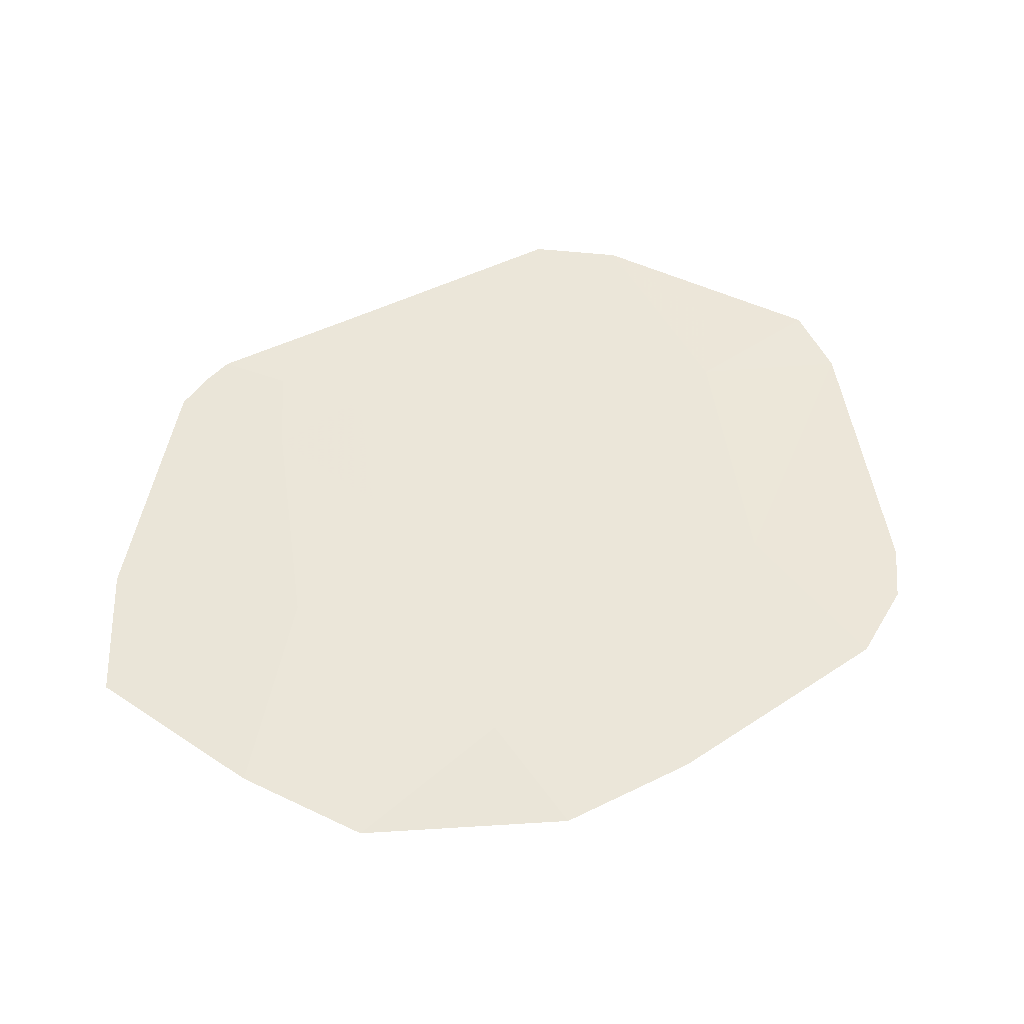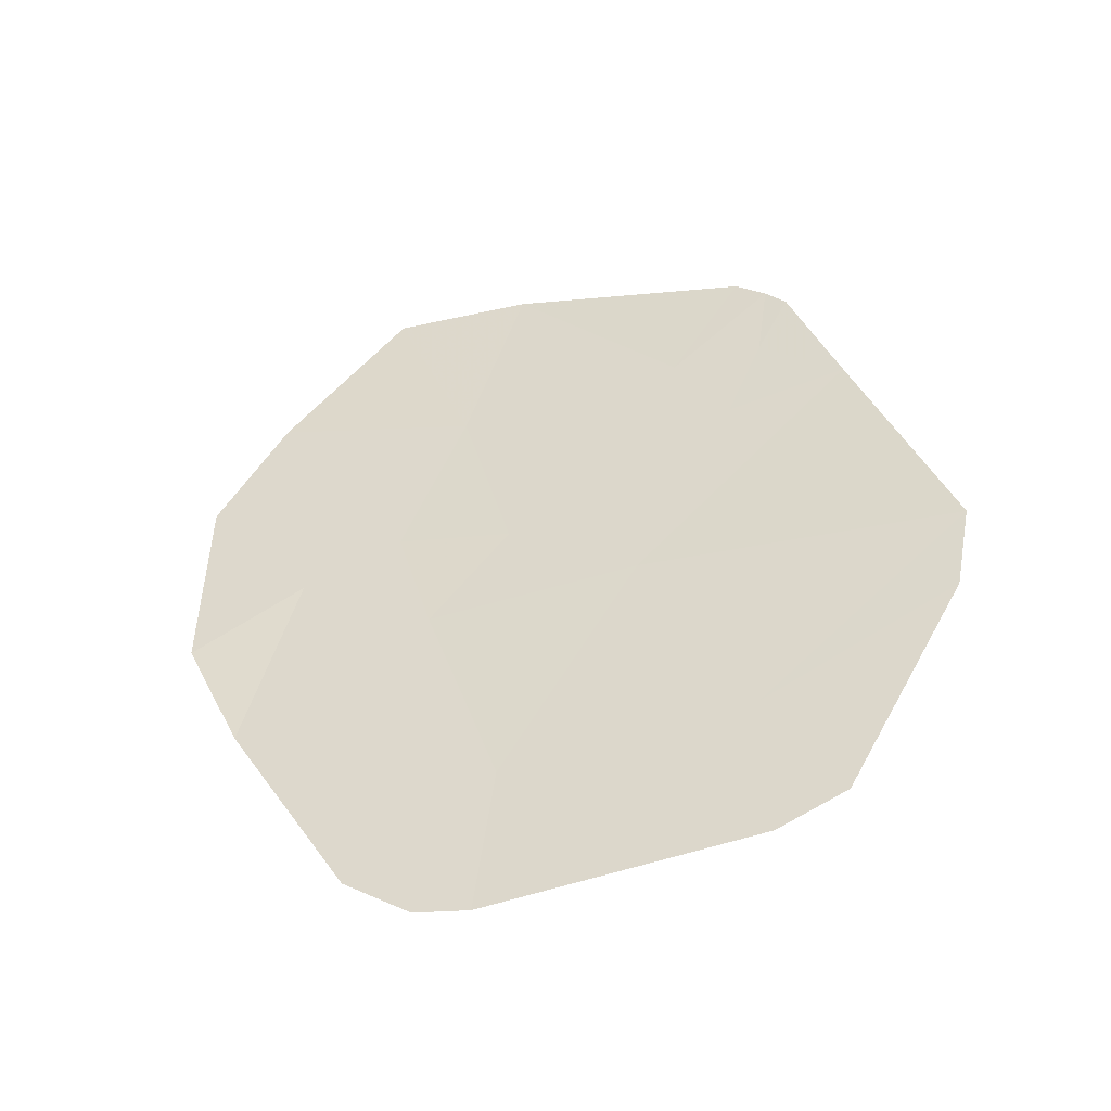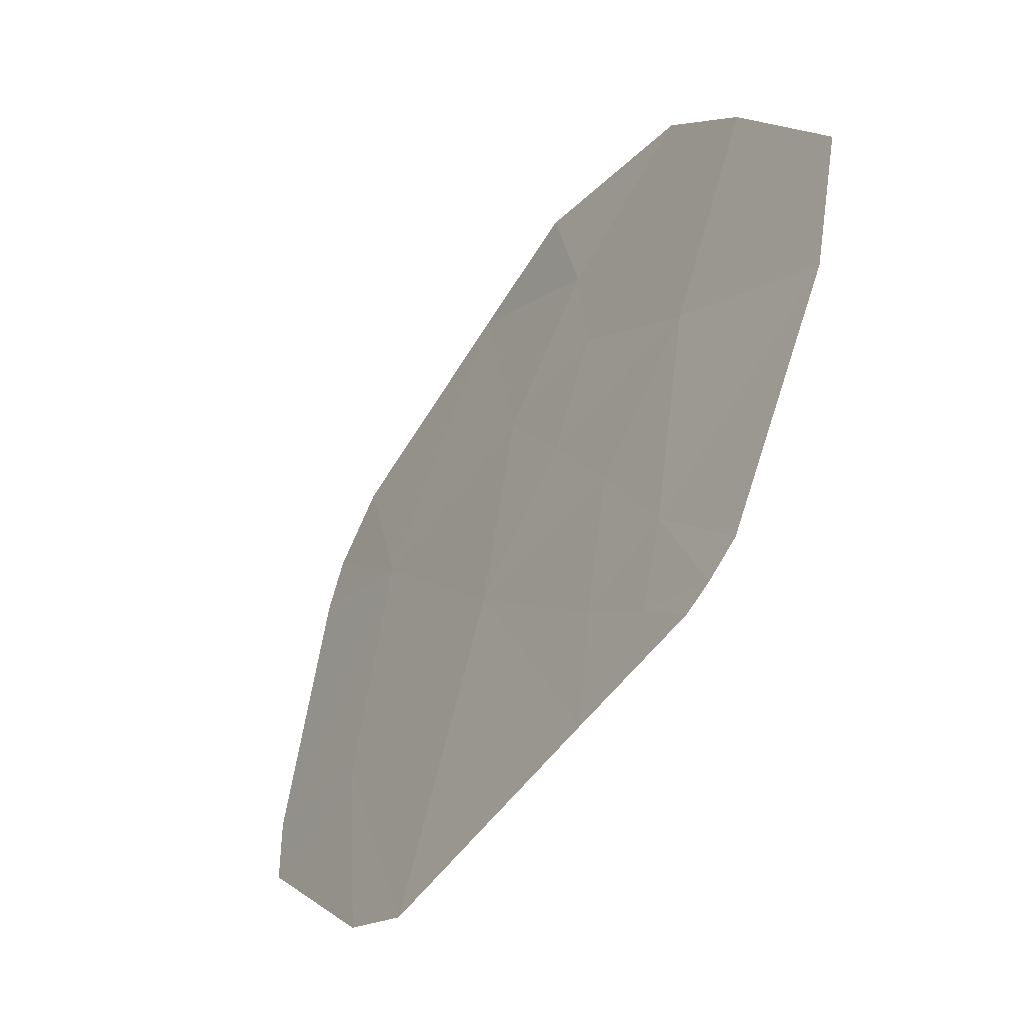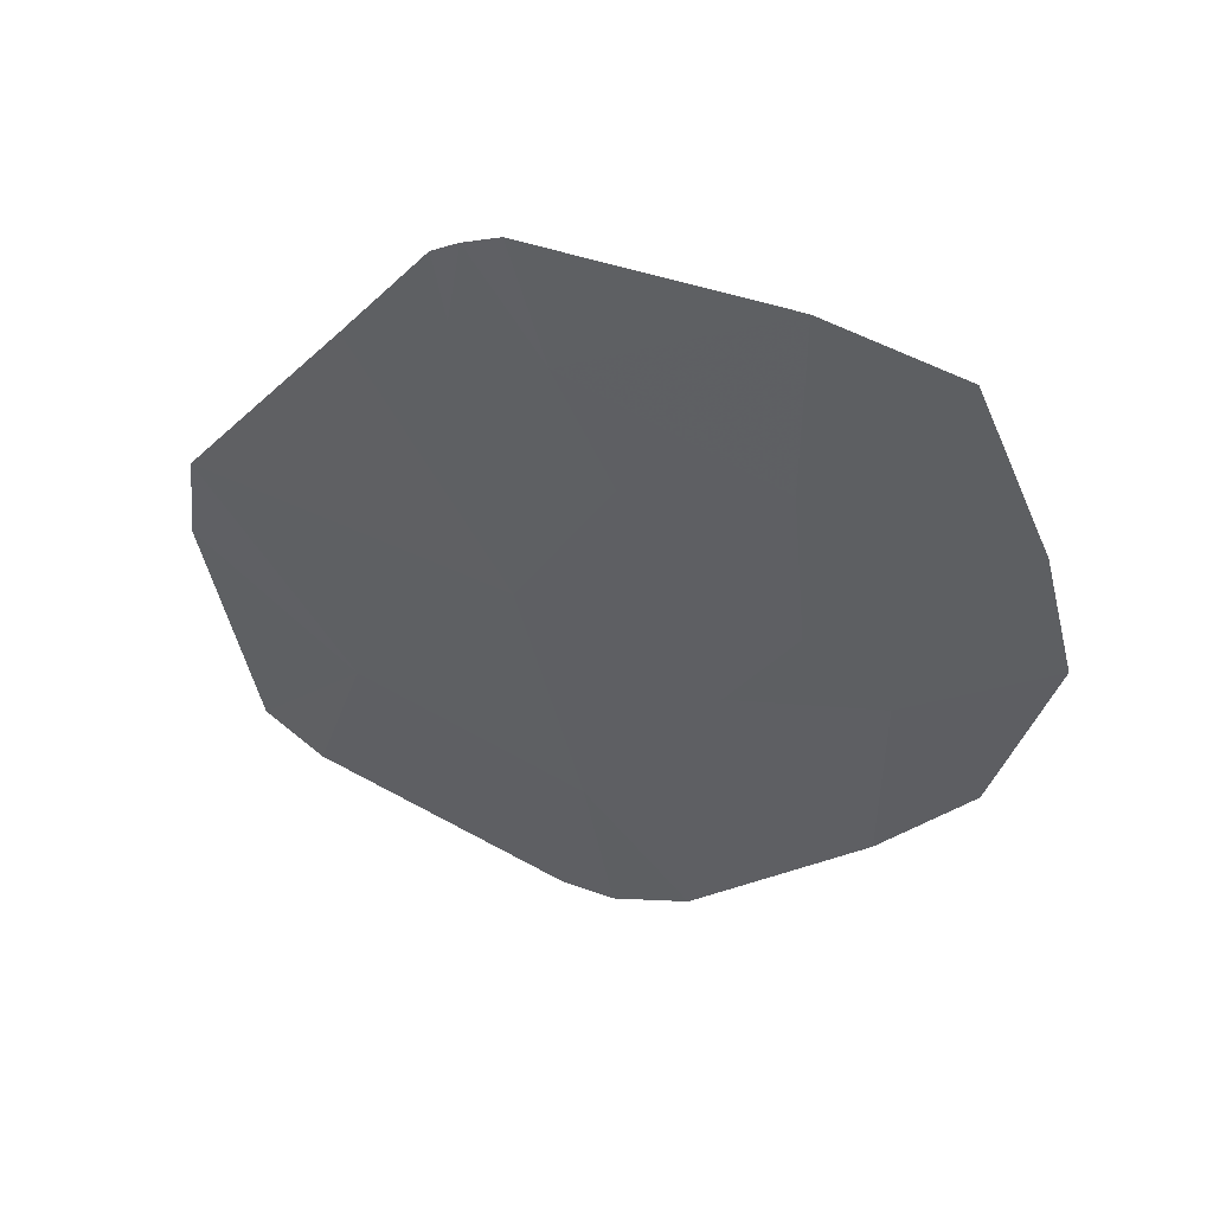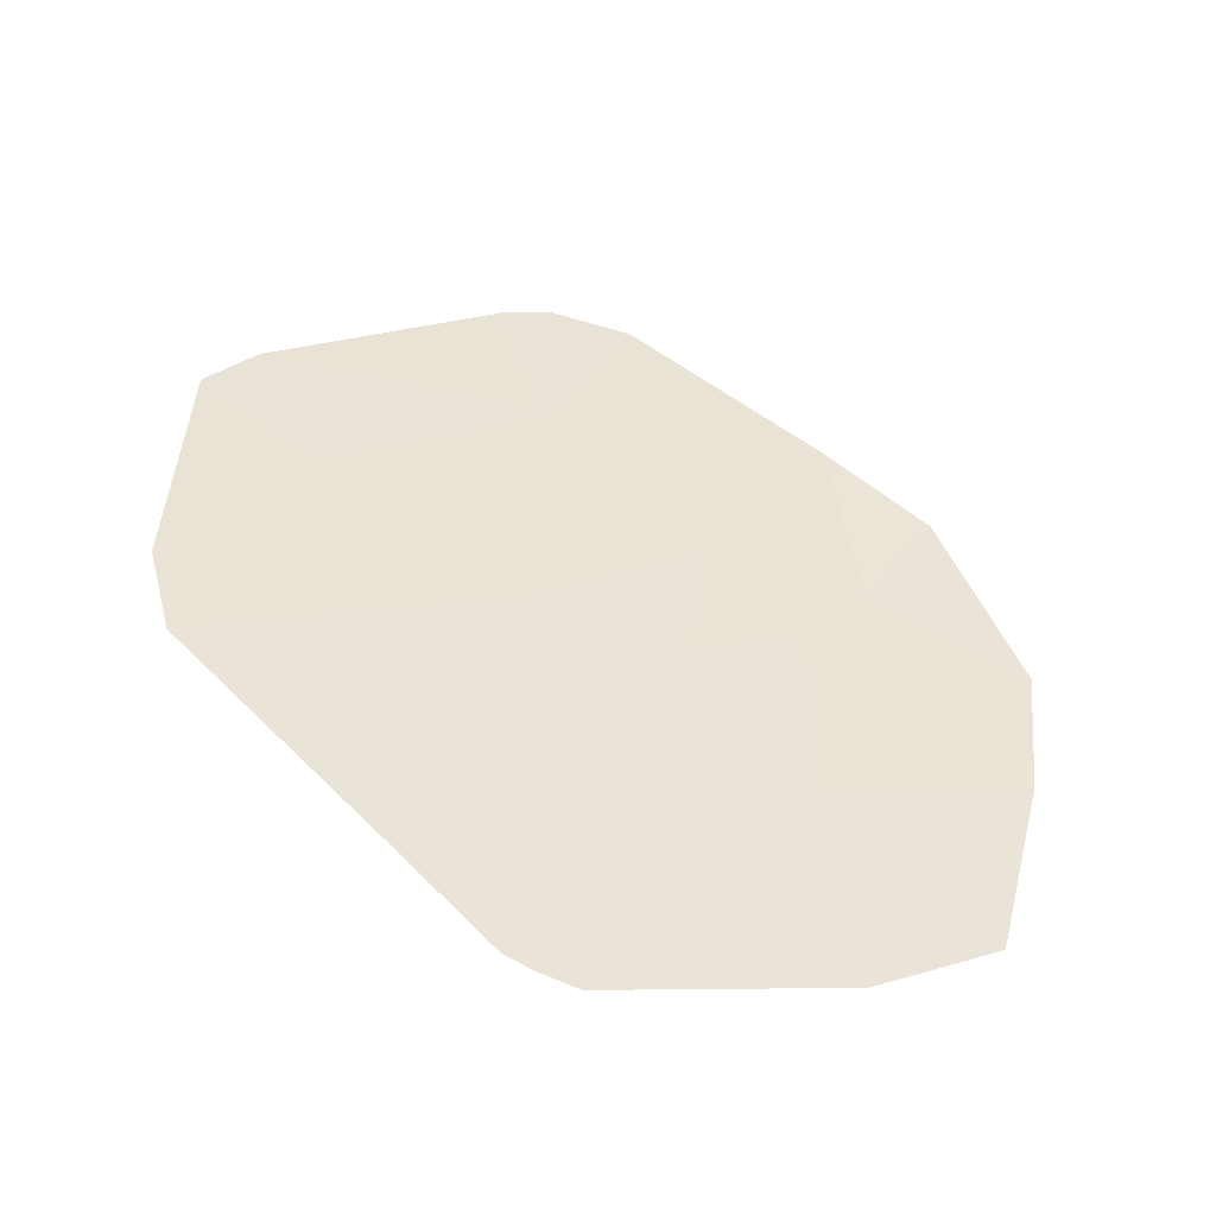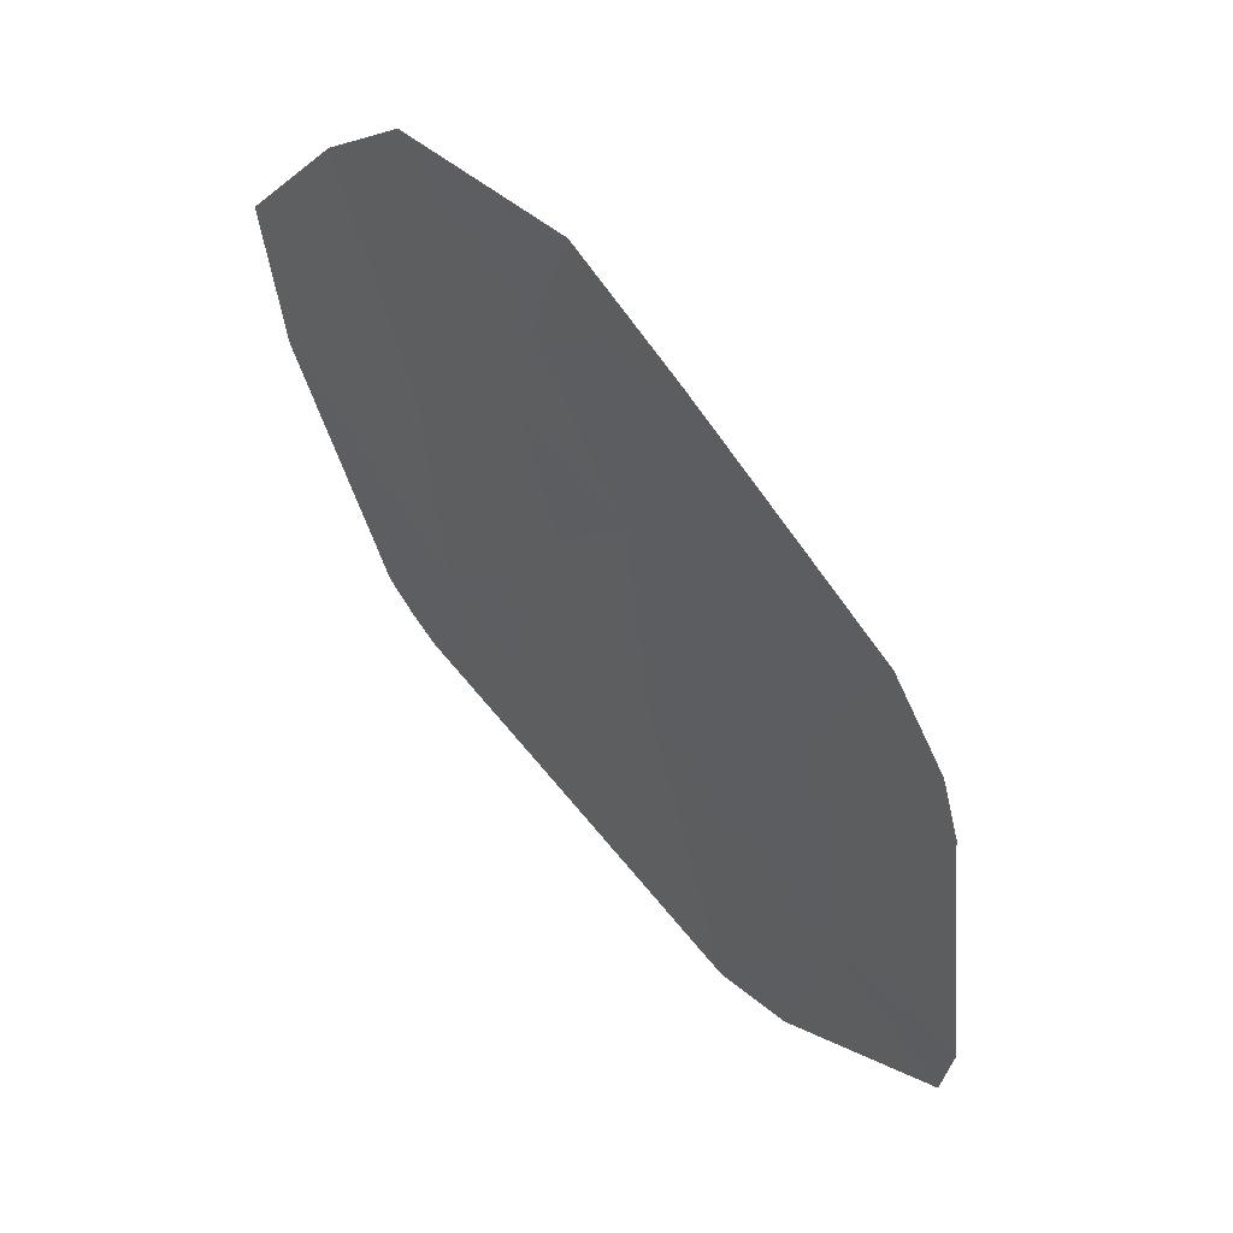
<metadata>
{"format":"obj","ext":"obj","renderer":"f3d","projection":"perspective","resolution":1024,"background":"white","views":[{"elev":33.7,"azim":6.6,"up":"+Y"},{"elev":48.3,"azim":99.5,"up":"+Y"},{"elev":-17.9,"azim":-120.9,"up":"+Z"},{"elev":-41.6,"azim":-97.4,"up":"+Y"},{"elev":51.2,"azim":-106.1,"up":"+Y"},{"elev":27.1,"azim":54.1,"up":"+Z"}]}
</metadata>
<code>
v -1.204 57.84 15.24
v 0.2979 57.63 15.77
v -0.4366 57.64 15.79
v -0.396 57.45 16.36
v 0.5612 57.48 16.17
v -3.141 56.71 18.73
v -4.346 56.47 19.47
v -4.496 56.72 18.56
v -4.229 57.33 16.72
v -3.529 57.16 17.28
v -4.364 57.25 16.94
v -3.243 56.32 20.12
v -3.636 57.35 16.7
v -4.1 57.39 16.56
v -1.636 56.47 19.59
v -1.076 56.3 20.27
v -2.406 56.22 20.46
v -2.673 56.5 19.48
v 0.03748 56.95 17.92
v -1.268 56.75 18.62
v -1.608 57.17 17.28
v 1.042 56.93 17.88
v -1.808 57.85 15.22
v -2.759 57.02 17.76
v -0.3376 56.41 19.75
v -2.015 56.65 18.98
v -2.006 56.88 18.21
v 0.6406 56.82 18.3
v 0.8335 56.69 18.73
v -3.296 57.55 16.09
v -3.017 57.31 16.84
v 1.051 56.83 18.25
f 3 2 1
f 3 1 4
f 2 3 4
f 2 4 5
f 8 7 6
f 11 10 9
f 6 7 12
f 10 13 9
f 14 9 13
f 17 16 15
f 12 18 6
f 21 20 19
f 21 19 4
f 19 5 4
f 19 22 5
f 23 4 1
f 23 21 4
f 8 6 10
f 10 11 8
f 18 12 17
f 17 15 18
f 6 24 10
f 15 25 20
f 15 16 25
f 27 26 20
f 27 6 26
f 18 15 26
f 26 6 18
f 15 20 26
f 29 28 19
f 19 20 25
f 25 29 19
f 21 27 20
f 30 21 23
f 30 31 21
f 30 13 31
f 30 14 13
f 31 24 21
f 31 10 24
f 31 13 10
f 27 21 24
f 24 6 27
f 19 28 32
f 22 19 32
f 32 28 29

</code>
